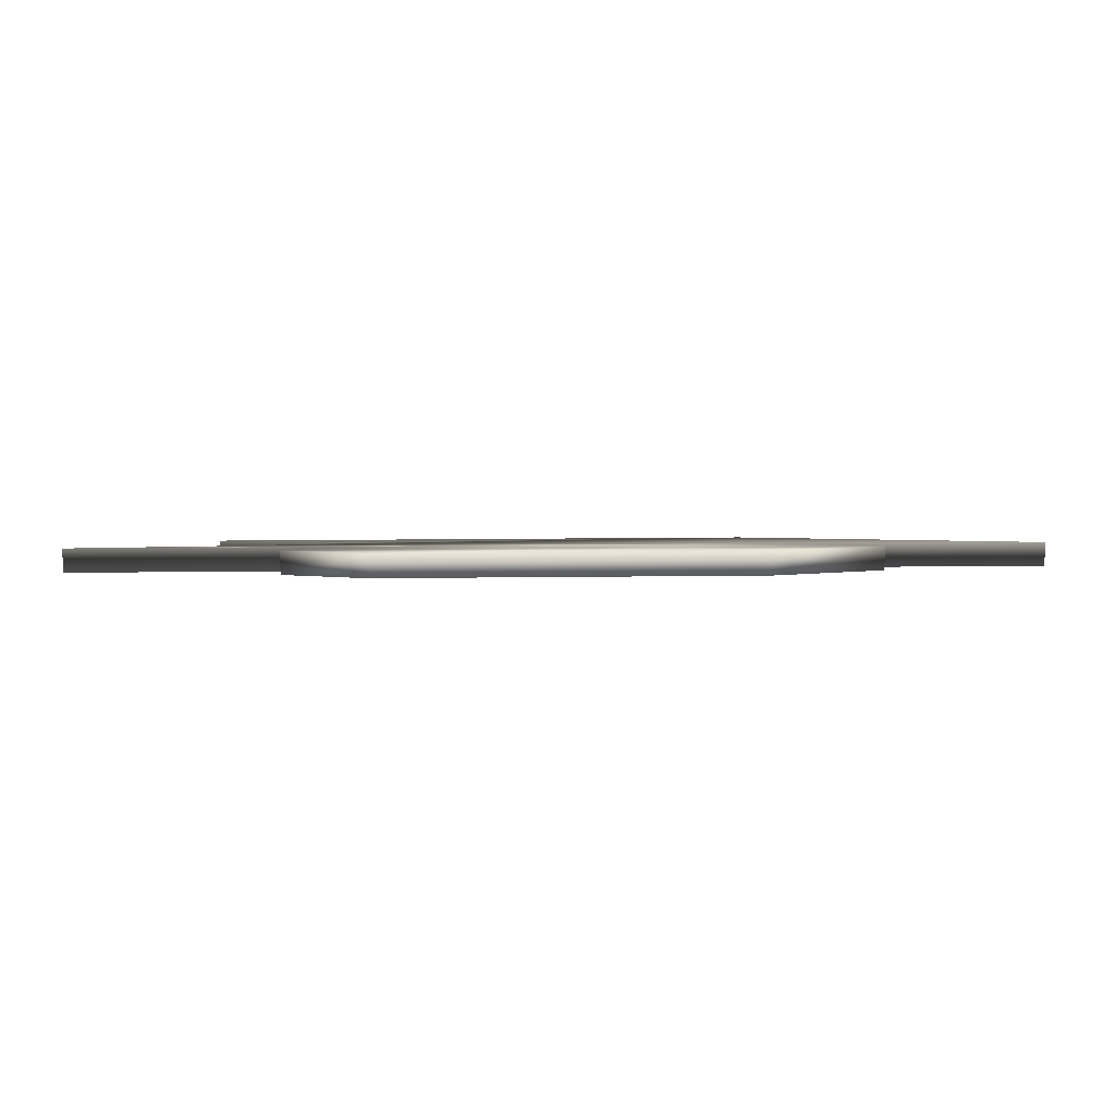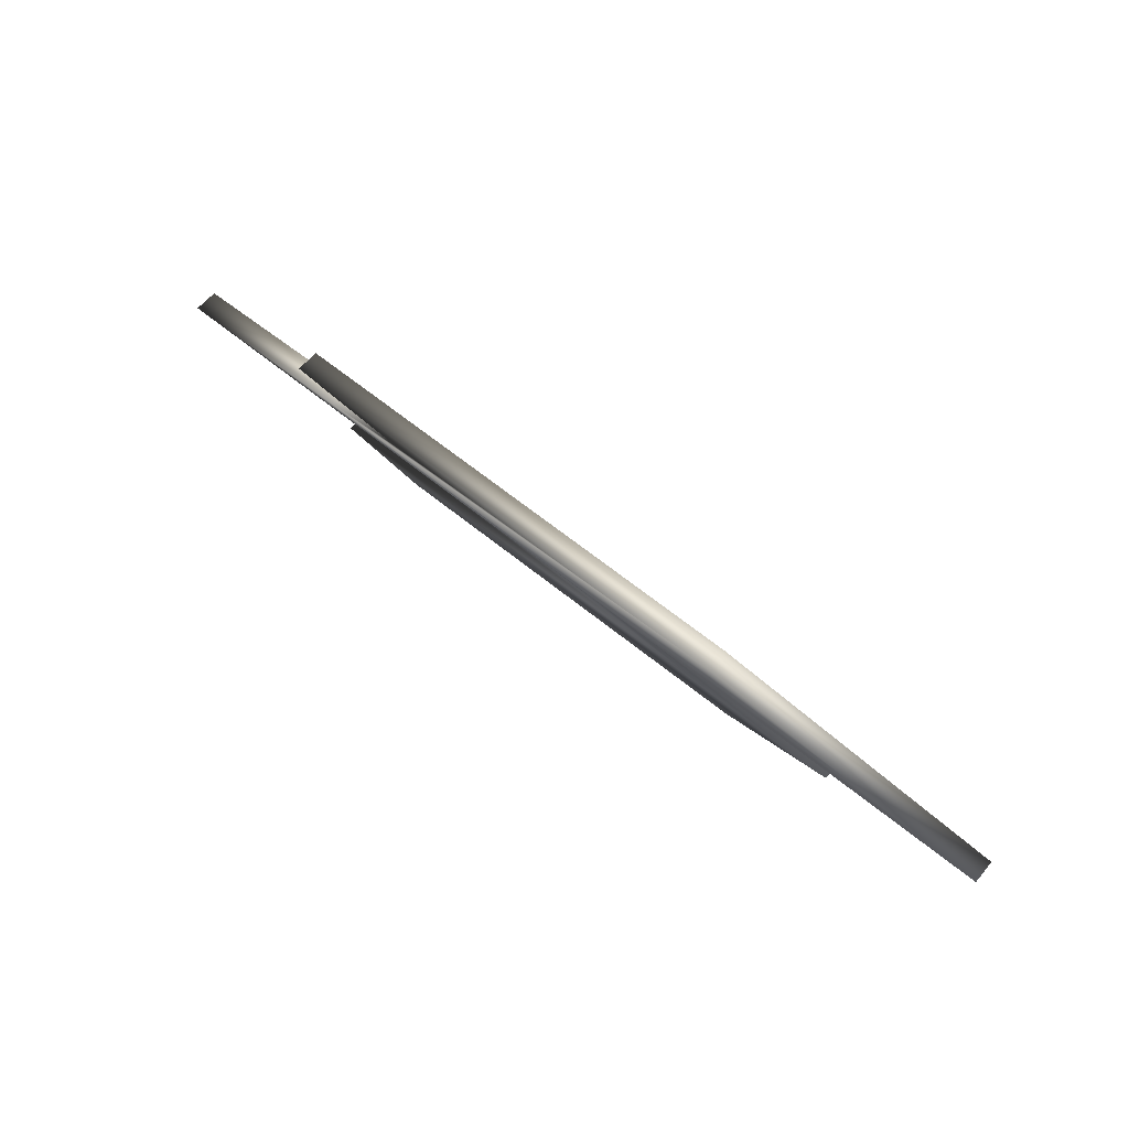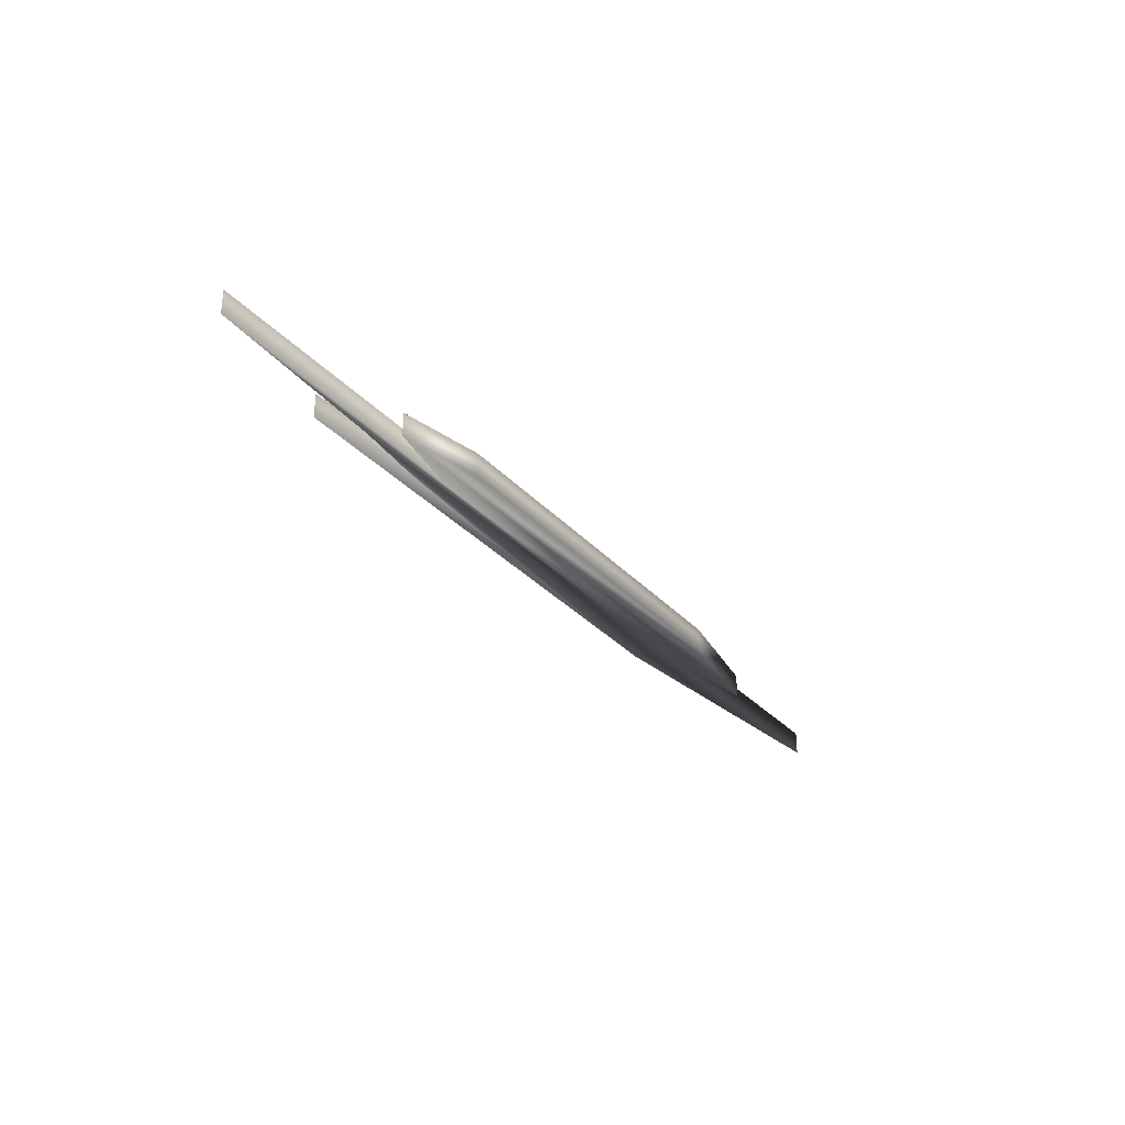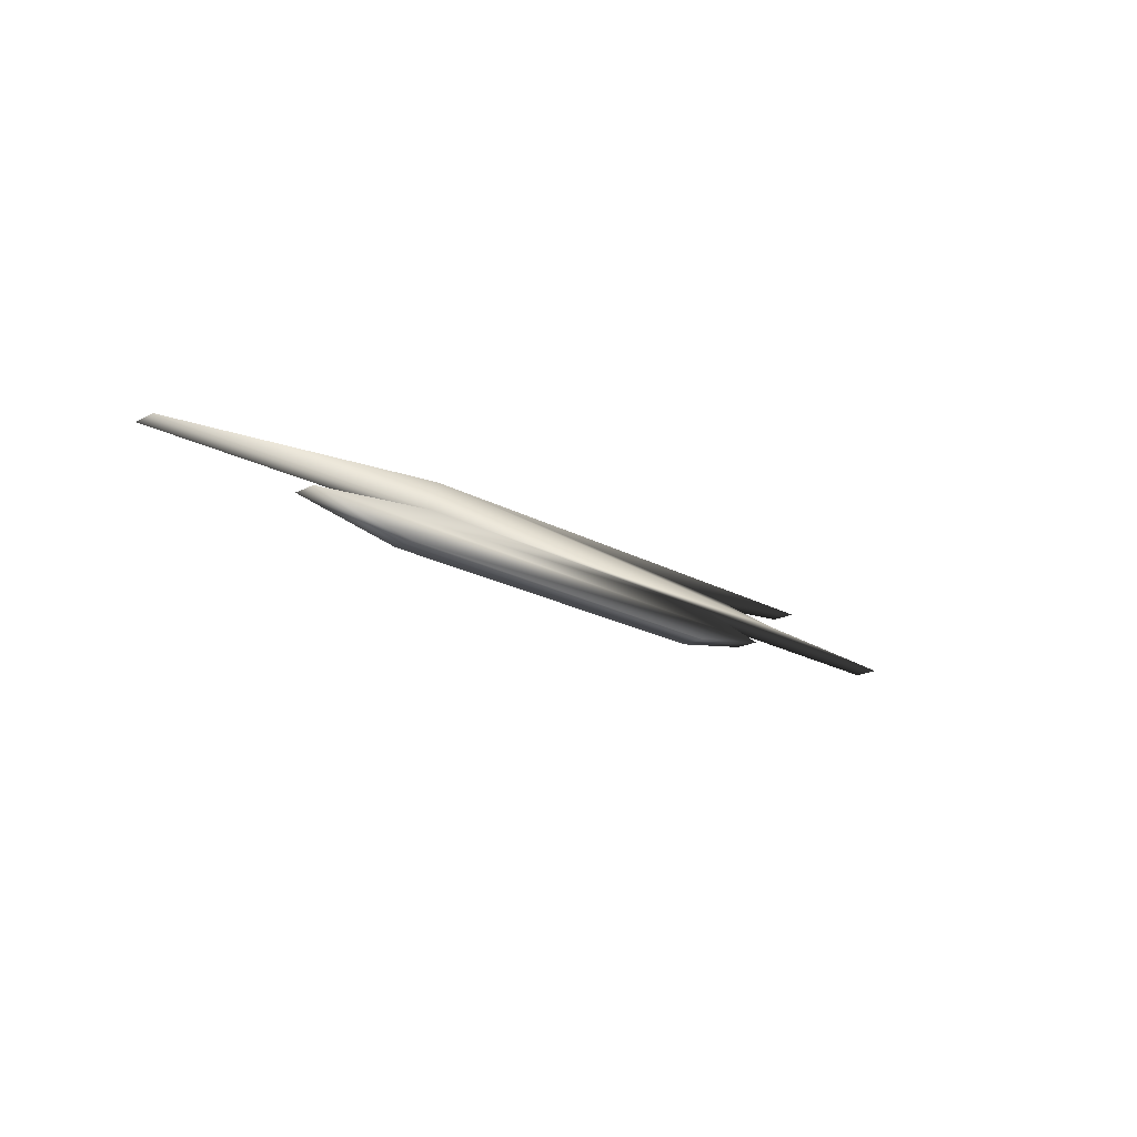
<metadata>
{"format":"obj","ext":"obj","renderer":"f3d","projection":"perspective","resolution":1024,"background":"white","views":[{"elev":13.1,"azim":178.3,"up":"+Y"},{"elev":61.8,"azim":-140.2,"up":"+Z"},{"elev":-31.3,"azim":124.0,"up":"+Y"},{"elev":-19.8,"azim":-46.3,"up":"+Z"}]}
</metadata>
<code>
g RoboCrateChunk3
v -0.2695 0.04 0.04982
v -0.7637 0.04 -0.0008636
v -0.2756 0.04 0.003671
v 0.5078 0.04 0.01273
v 0.3645 0.04 0.02724
v 0.5785 0.04 0.04982
v 0.8234 0.04 3.725e-05
v 0.3391 0.04 3.725e-05
v -0.4978 0.04 -0.02202
v 0.4734 0.04 -0.02535
v 0.3301 0.04 -0.05307
v -0.3119 0.04 -0.05307
v 0.3301 0 -0.05307
v 0.3301 0.04 -0.05307
v -0.3119 0.04 -0.05307
v -0.3119 0 -0.05307
v -0.4978 0.04 -0.02202
v 0.4734 0 -0.02535
v 0.4734 0.04 -0.02535
v -0.4978 0 -0.02202
v -0.2756 0.04 0.003671
v 0.3391 0 3.725e-05
v 0.3391 0.04 3.725e-05
v -0.2756 0 0.003671
v -0.7637 0.04 -0.0008636
v 0.8234 0 3.725e-05
v 0.8234 0.04 3.725e-05
v 0.5078 0 0.01273
v 0.5078 0.04 0.01273
v -0.7637 0 -0.0008636
v -0.2695 0.04 0.04982
v -0.2695 0 0.04982
v 0.5785 0.04 0.04982
v 0.3645 0 0.02724
v 0.3645 0.04 0.02724
v 0.5785 0 0.04982
g RoboCrateChunk3_0
f 3 2 1
f 1 4 3
f 1 5 4
f 1 6 5
f 3 4 7
f 3 7 8
f 9 3 8
f 9 8 10
f 9 10 11
f 11 12 9
f 15 14 13
f 16 15 13
f 17 15 16
f 13 14 18
f 16 13 18
f 14 19 18
f 20 17 16
f 18 20 16
f 21 17 20
f 18 19 22
f 18 22 20
f 19 23 22
f 24 21 20
f 22 24 20
f 25 21 24
f 22 23 26
f 23 27 26
f 22 26 28
f 26 27 28
f 28 24 22
f 27 29 28
f 30 25 24
f 31 25 30
f 32 30 24
f 32 31 30
f 24 28 32
f 33 31 32
f 28 29 34
f 28 34 32
f 29 35 34
f 36 33 32
f 34 36 32
f 35 33 36
f 34 35 36

</code>
